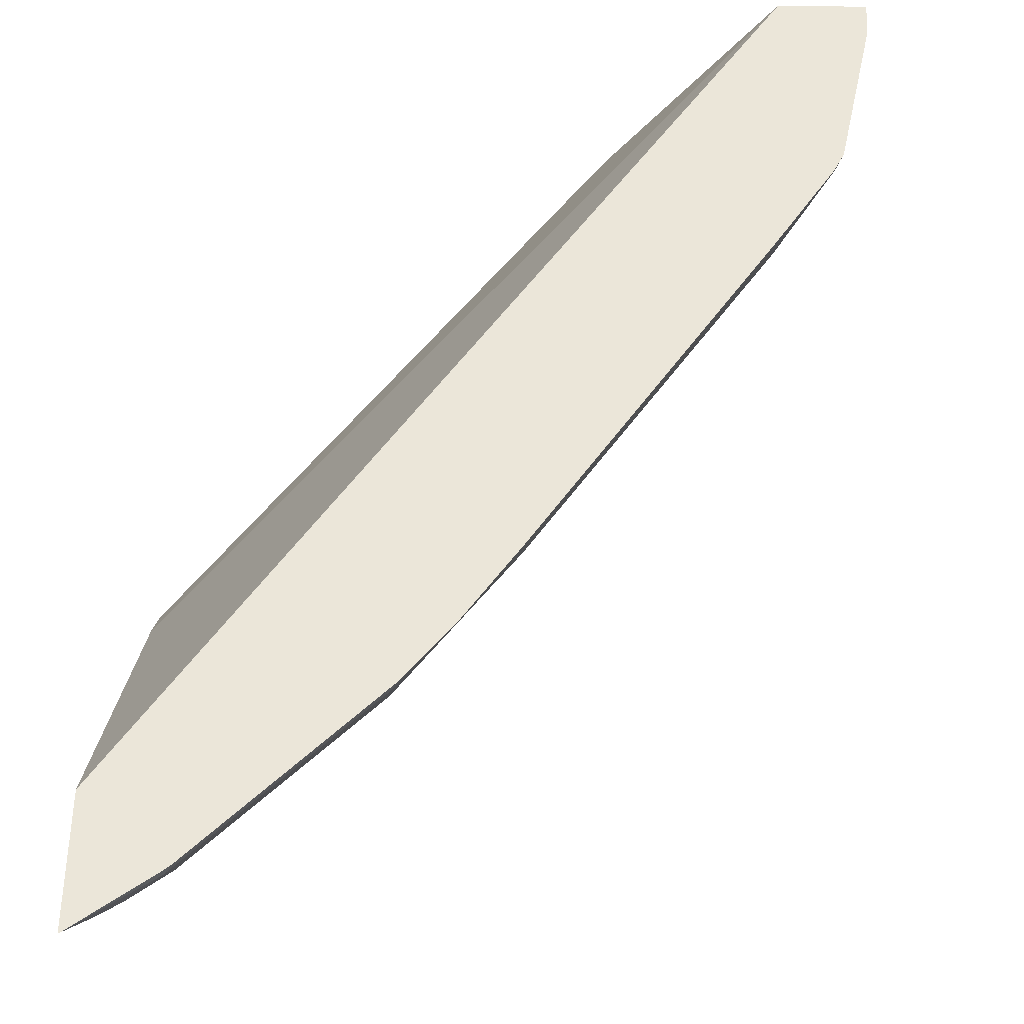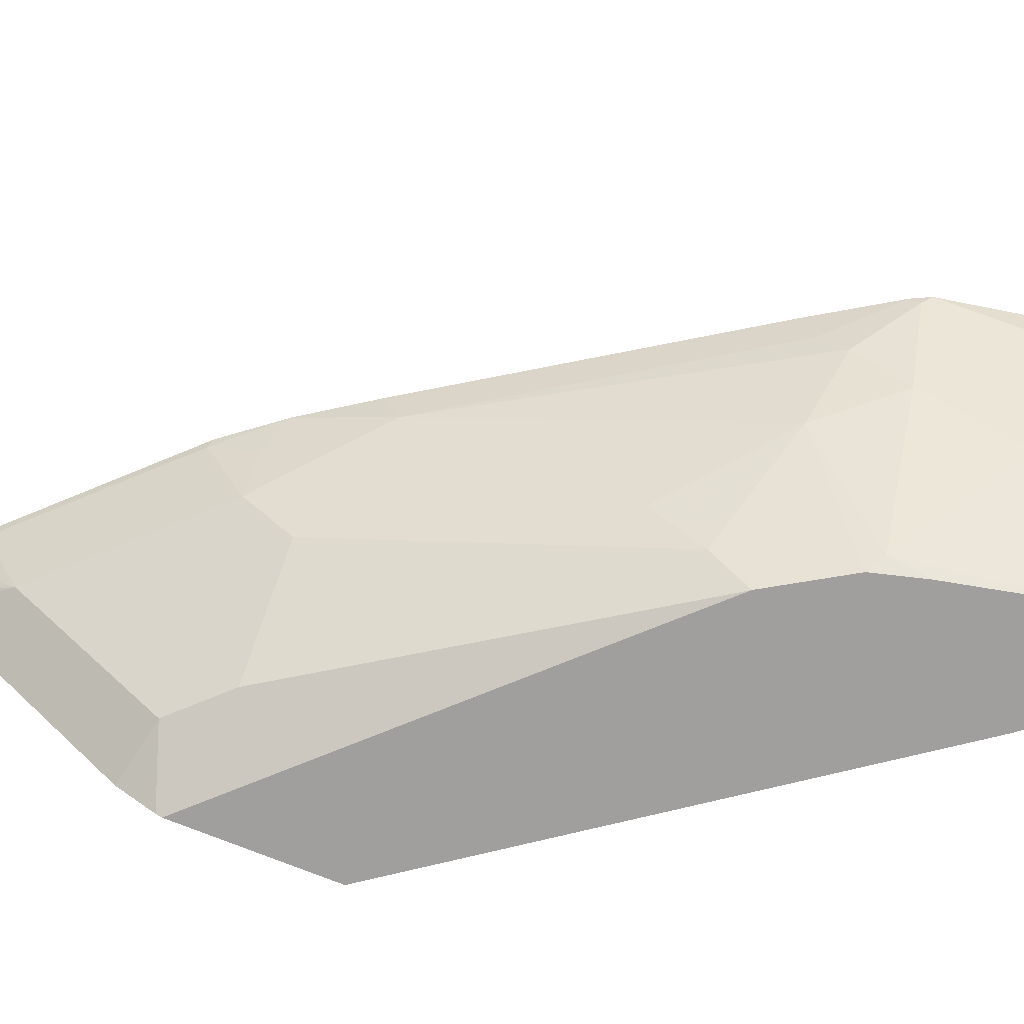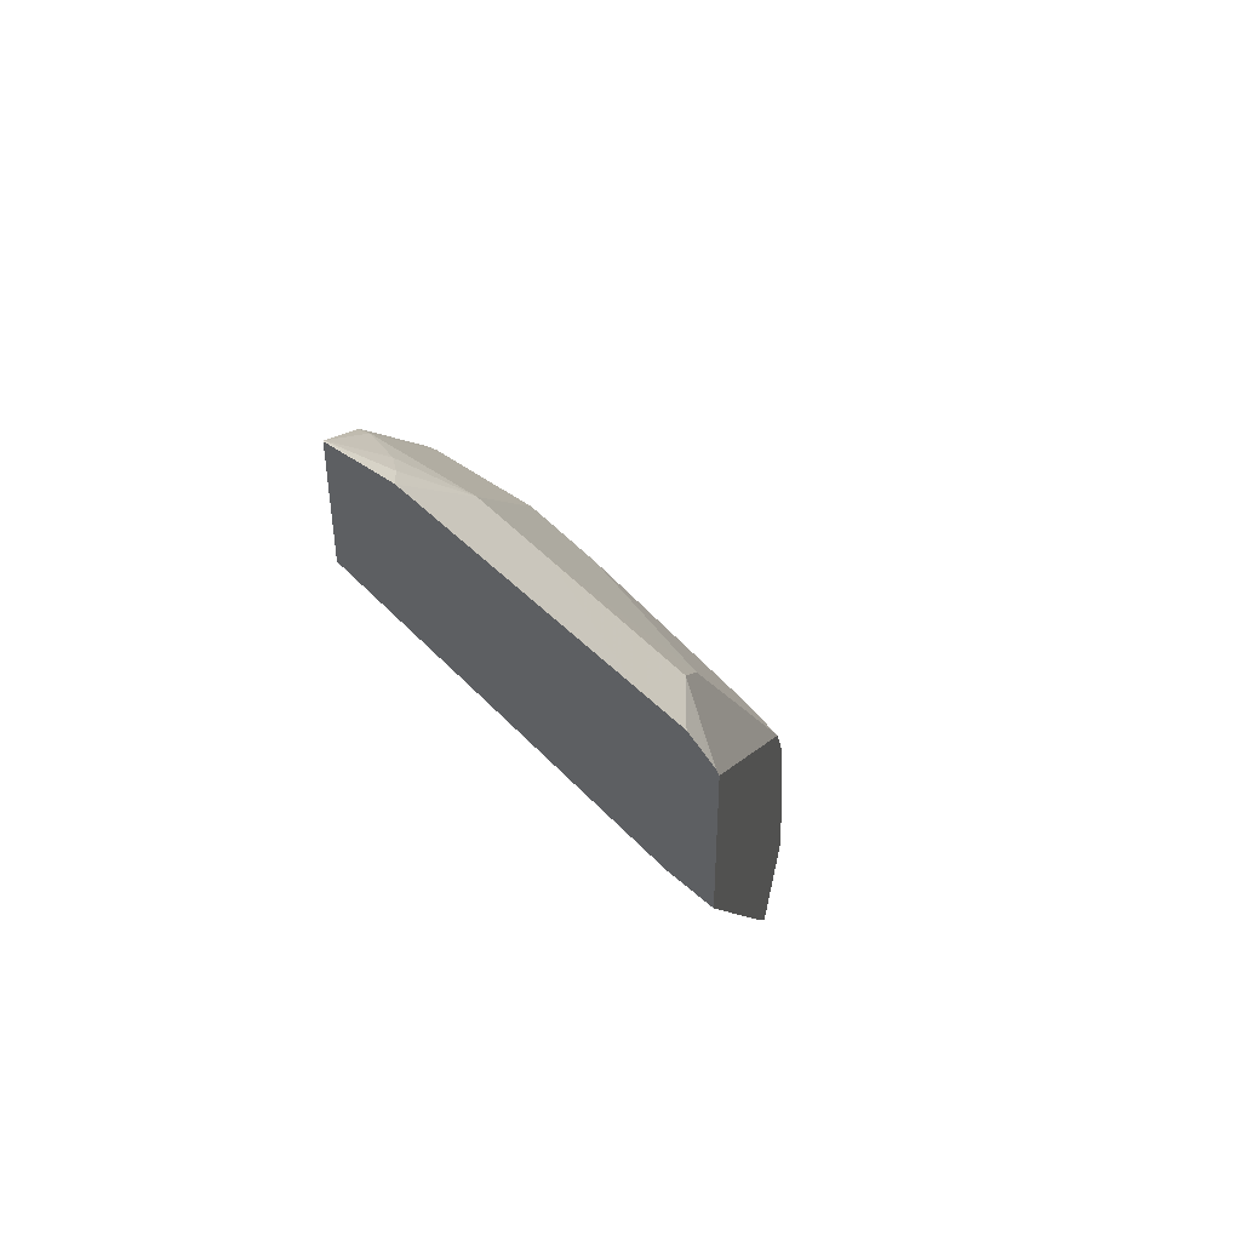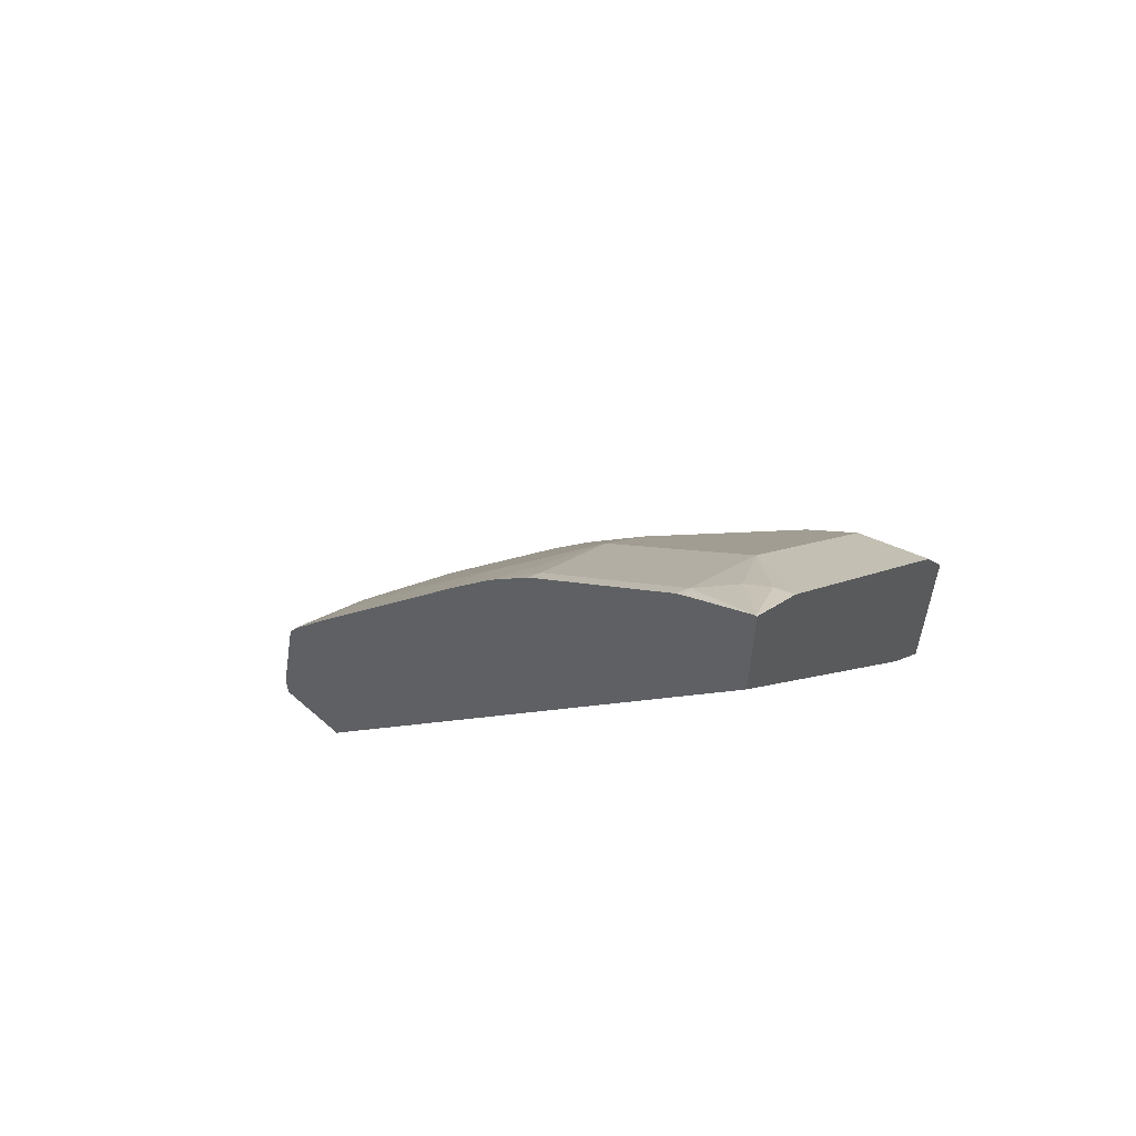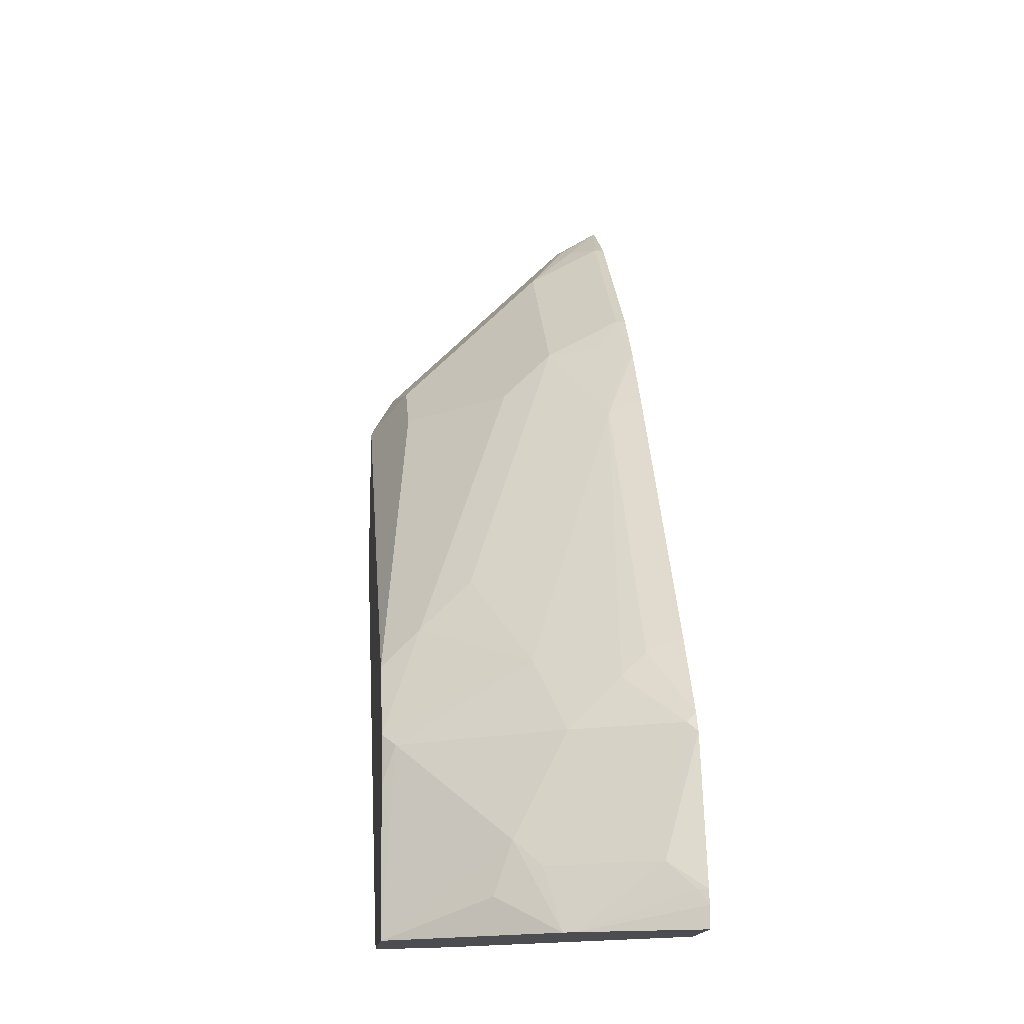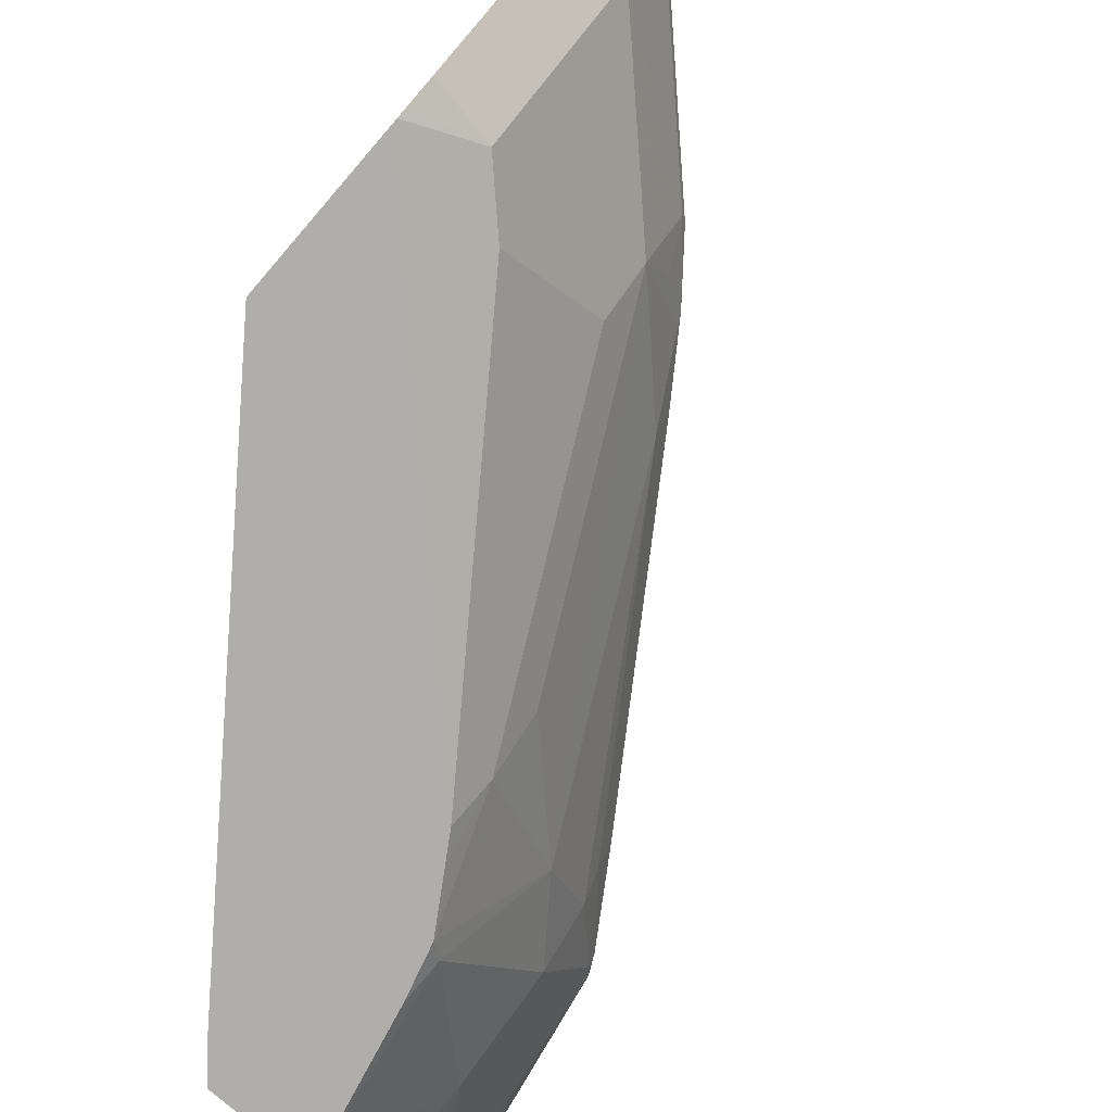
<metadata>
{"format":"obj","ext":"obj","renderer":"f3d","projection":"perspective","resolution":1024,"background":"white","views":[{"elev":55.1,"azim":-179.0,"up":"+Z"},{"elev":-71.4,"azim":-112.4,"up":"+Z"},{"elev":46.3,"azim":101.8,"up":"+Y"},{"elev":59.6,"azim":42.2,"up":"+Y"},{"elev":-16.1,"azim":-96.3,"up":"+Y"},{"elev":-77.7,"azim":139.2,"up":"+Z"}]}
</metadata>
<code>
v -0.2926 0.4016 -0.2869
v -0.2926 0.4011 -0.2878
v -0.2933 0.4016 -0.2869
v -0.2926 0.3292 -0.2869
v -0.2926 0.3824 -0.3174
v -0.3037 0.3796 -0.3146
v -0.3173 0.3742 -0.3091
v -0.3363 0.3688 -0.2929
v -0.3353 0.3708 -0.2869
v -0.2926 0.1464 -0.4393
v -0.6362 -0.1849 -0.2869
v -0.3336 0.3417 -0.3417
v -0.2926 0.3257 -0.3741
v -0.3402 0.3668 -0.2869
v -0.4339 0.2712 -0.2929
v -0.2926 0.122 -0.4637
v -0.5414 -0.1849 -0.4196
v -0.6863 -0.1849 -0.2869
v -0.3336 0.3091 -0.3742
v -0.3661 0.2115 -0.4393
v -0.4312 0.2115 -0.3742
v -0.4312 0.244 -0.3417
v -0.2926 0.2764 -0.4233
v -0.4378 0.2691 -0.2869
v -0.4474 0.244 -0.3091
v -0.4663 0.2337 -0.2869
v -0.2926 0.224 -0.4637
v -0.5332 -0.1849 -0.4334
v -0.5034 -0.1627 -0.4637
v -0.6591 -0.1849 -0.358
v -0.6863 -0.1716 -0.2869
v -0.3336 0.244 -0.4393
v -0.2926 0.2278 -0.4622
v -0.4597 0.05702 -0.4637
v -0.476 0.04071 -0.4637
v -0.5247 -0.008084 -0.4637
v -0.5288 0.01632 -0.4393
v -0.5288 0.04887 -0.4067
v -0.4678 0.2278 -0.2929
v -0.5939 -0.01624 -0.3742
v -0.4962 0.179 -0.3091
v -0.2926 0.2606 -0.4391
v -0.497 0.1893 -0.2869
v -0.521 -0.1849 -0.4637
v -0.6557 -0.1849 -0.3649
v -0.6833 -0.1627 -0.2929
v -0.6752 -0.1464 -0.3091
v -0.6856 -0.1627 -0.2869
v -0.2926 0.2522 -0.4475
v -0.2926 0.2333 -0.4589
v -0.5349 -0.02439 -0.4637
v -0.5552 -0.05694 -0.4637
v -0.5654 -0.06503 -0.4556
v -0.6304 -0.06503 -0.358
v -0.6304 -0.03248 -0.3254
v -0.5621 0.09169 -0.2869
v -0.6264 -0.01624 -0.3091
v -0.5861 -0.1849 -0.4637
v -0.6427 -0.1464 -0.3742
v -0.6304 -0.1301 -0.3905
v -0.6291 -0.1627 -0.4013
v -0.6674 -0.07101 -0.2869
v -0.663 -0.06503 -0.2929
v -0.663 -0.1301 -0.3254
v -0.5644 -0.08943 -0.4637
v -0.5979 -0.09759 -0.423
v -0.6272 -0.005903 -0.2869
v -0.6615 -0.05912 -0.2869
v -0.6645 -0.06503 -0.2869
f 28 44 29
f 37 51 52
f 30 31 46
f 26 41 43
f 27 34 33
f 30 46 47
f 32 50 33
f 31 48 46
f 32 42 49
f 32 49 50
f 36 51 37
f 26 39 41
f 30 47 45
f 23 42 32
f 20 32 33
f 22 40 41
f 37 52 40
f 18 31 30
f 19 23 32
f 19 32 20
f 20 33 34
f 20 34 35
f 22 41 39
f 20 35 36
f 20 37 21
f 21 37 38
f 21 38 22
f 22 39 26
f 22 26 25
f 22 38 40
f 20 36 37
f 37 40 38
f 57 68 67
f 40 53 54
f 63 69 68
f 62 69 63
f 59 64 63
f 58 60 66
f 58 61 60
f 16 34 27
f 57 63 68
f 56 57 67
f 55 63 57
f 54 63 55
f 54 59 63
f 54 60 59
f 54 66 60
f 53 58 66
f 40 52 53
f 53 65 58
f 52 65 53
f 47 64 59
f 47 63 64
f 47 48 62
f 46 48 47
f 45 61 58
f 45 60 61
f 45 59 60
f 45 47 59
f 41 57 56
f 41 55 57
f 41 56 43
f 40 55 41
f 40 54 55
f 53 66 54
f 16 35 34
f 47 62 63
f 16 51 36
f 3 6 7
f 3 5 6
f 2 5 3
f 1 5 2
f 1 13 5
f 1 23 13
f 1 42 23
f 1 49 42
f 1 50 49
f 1 33 50
f 1 27 33
f 1 16 27
f 1 10 16
f 1 4 10
f 3 7 8
f 1 11 4
f 1 48 31
f 1 62 48
f 1 69 62
f 1 68 69
f 1 67 68
f 1 56 67
f 1 43 56
f 1 26 43
f 1 24 26
f 1 14 24
f 1 9 14
f 1 3 9
f 1 2 3
f 16 36 35
f 1 18 11
f 3 8 9
f 1 31 18
f 5 12 6
f 4 11 10
f 16 52 51
f 16 65 52
f 16 58 65
f 16 44 58
f 16 29 44
f 16 28 29
f 16 17 28
f 15 26 24
f 15 22 25
f 14 15 24
f 13 23 19
f 12 22 15
f 12 21 22
f 12 20 21
f 15 25 26
f 12 13 19
f 5 13 12
f 12 19 20
f 6 12 7
f 7 12 8
f 8 14 9
f 8 12 15
f 10 11 17
f 10 17 16
f 8 15 14
f 11 30 45
f 11 45 58
f 11 58 44
f 11 44 28
f 11 28 17
f 11 18 30

</code>
